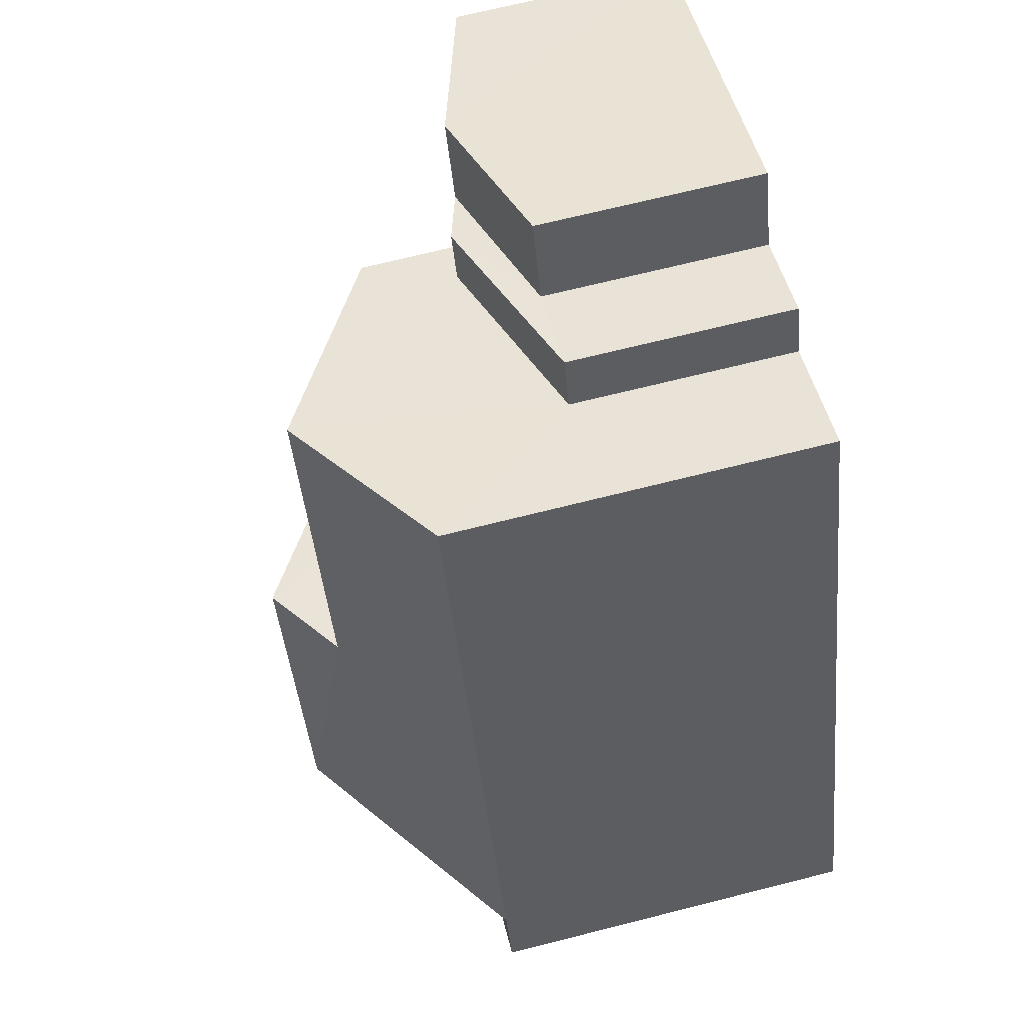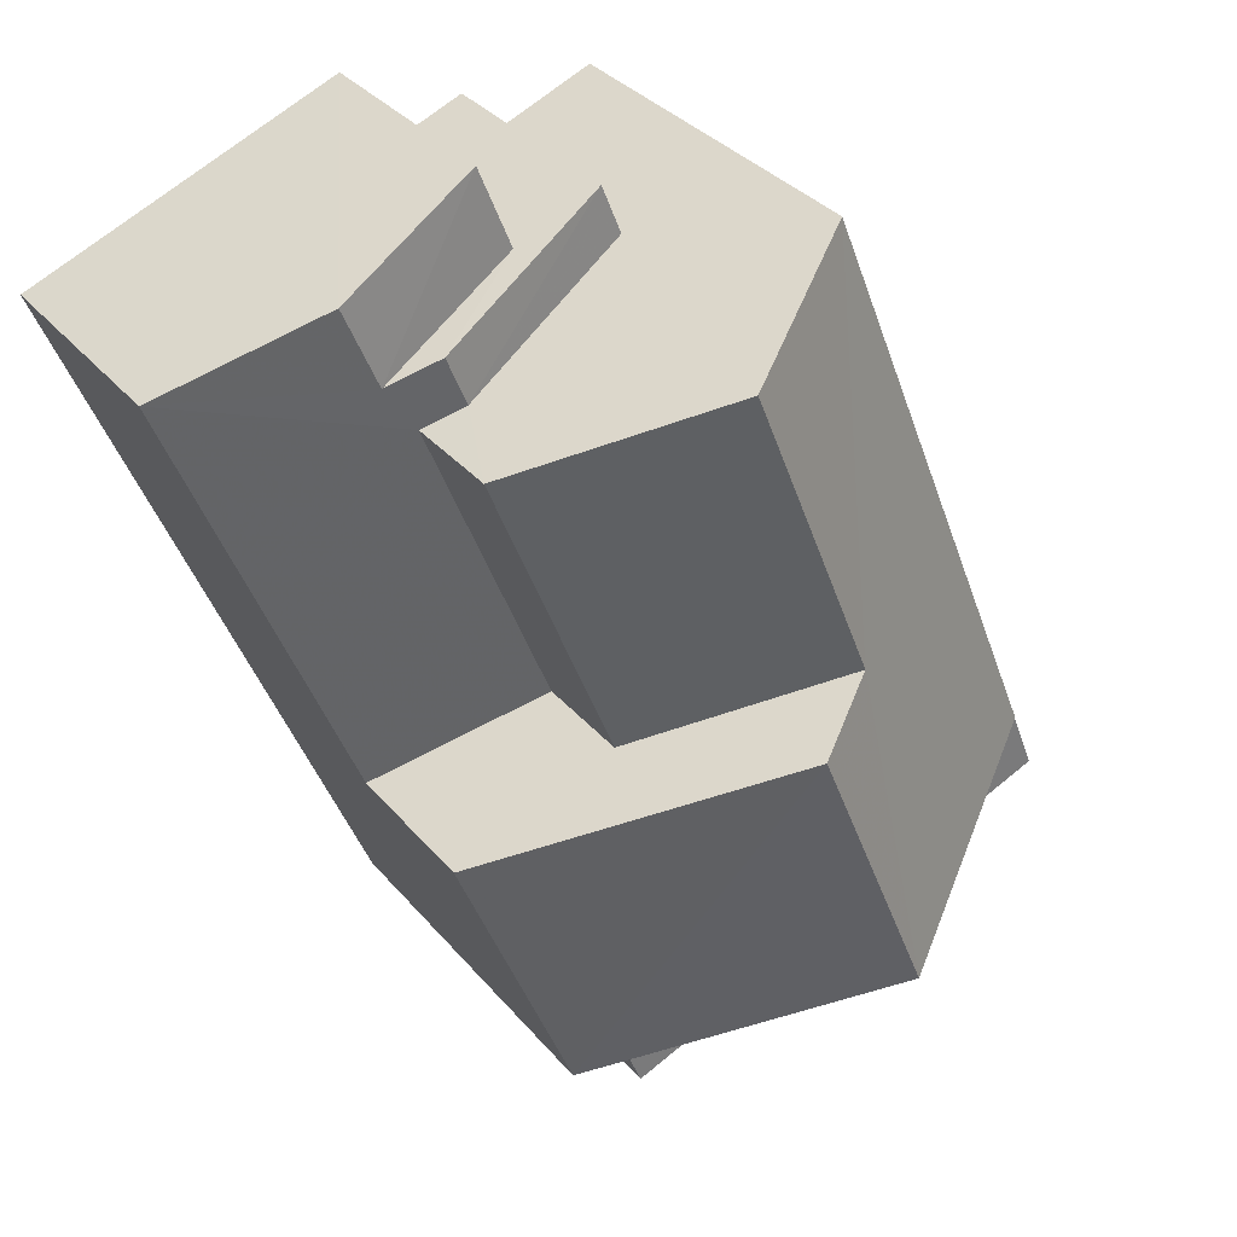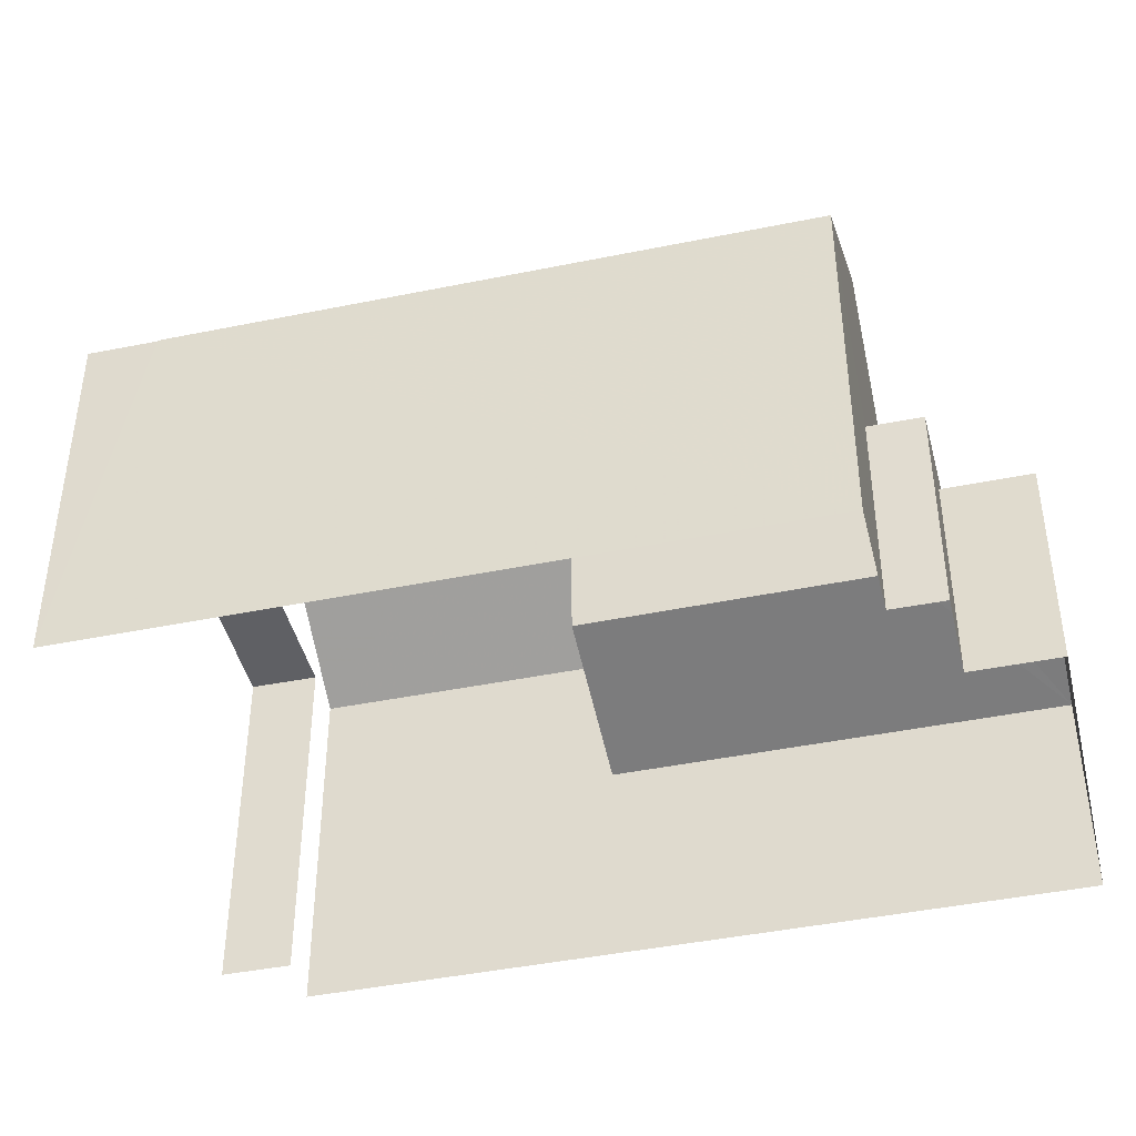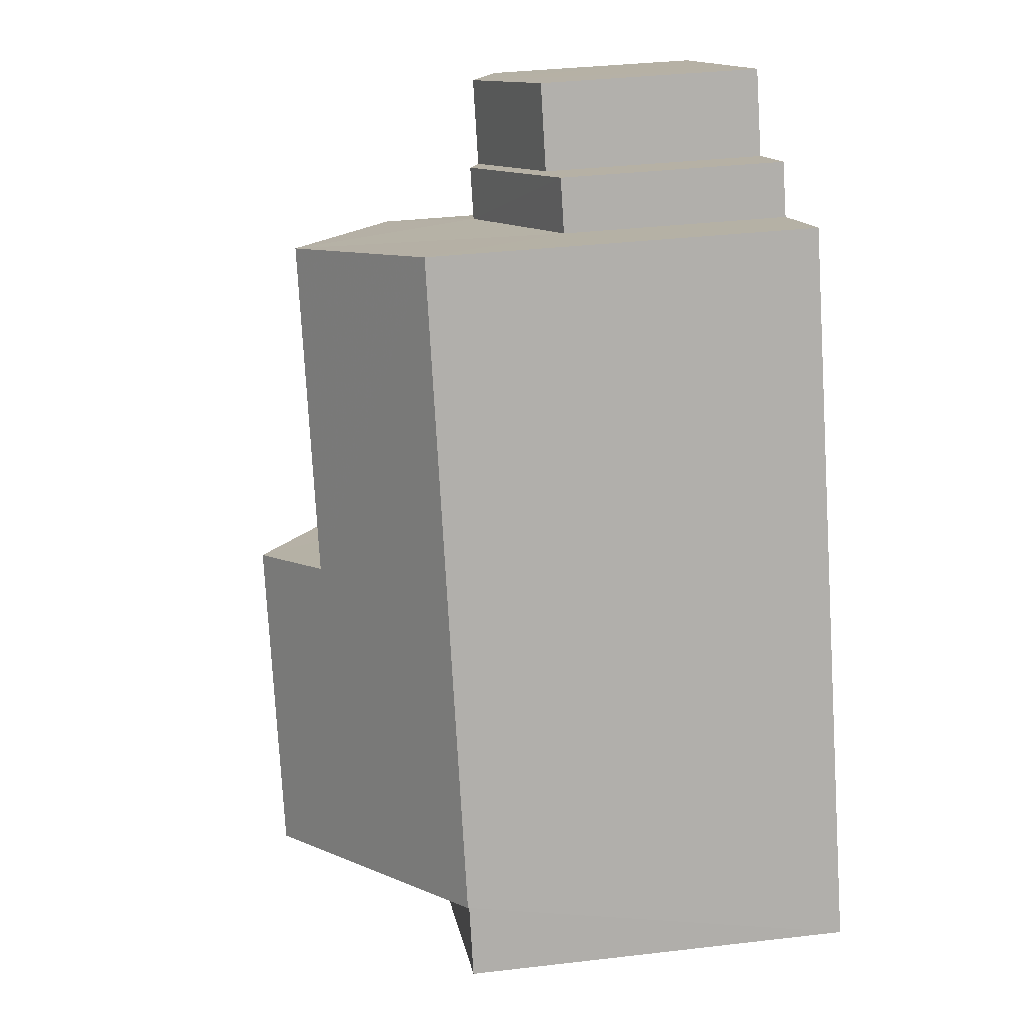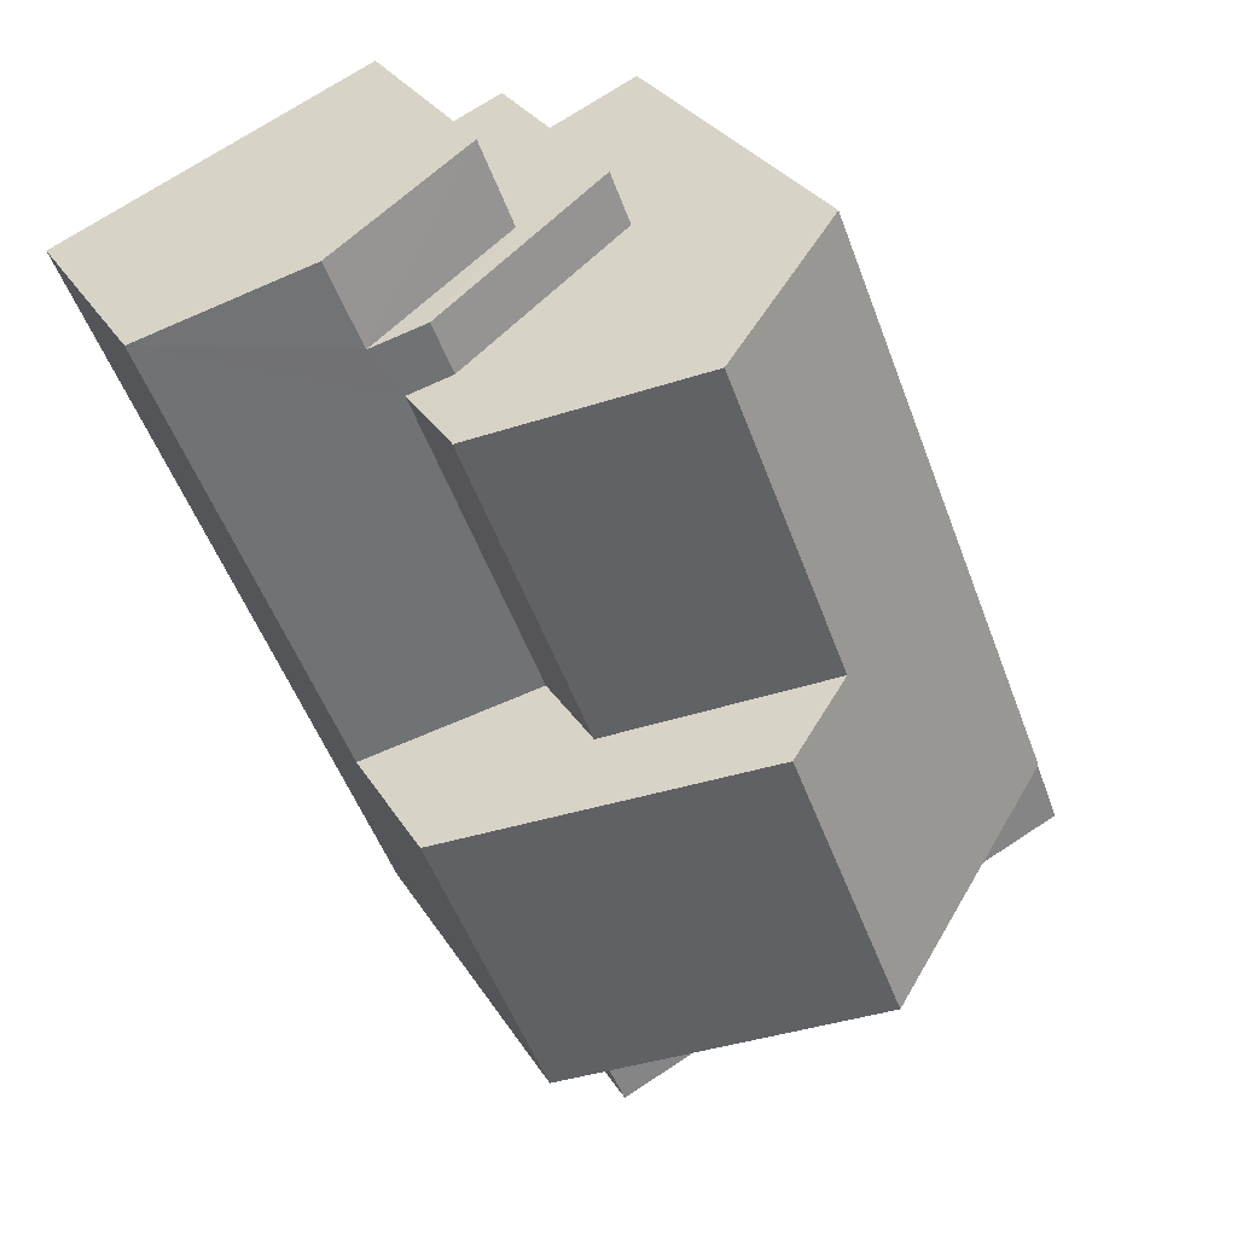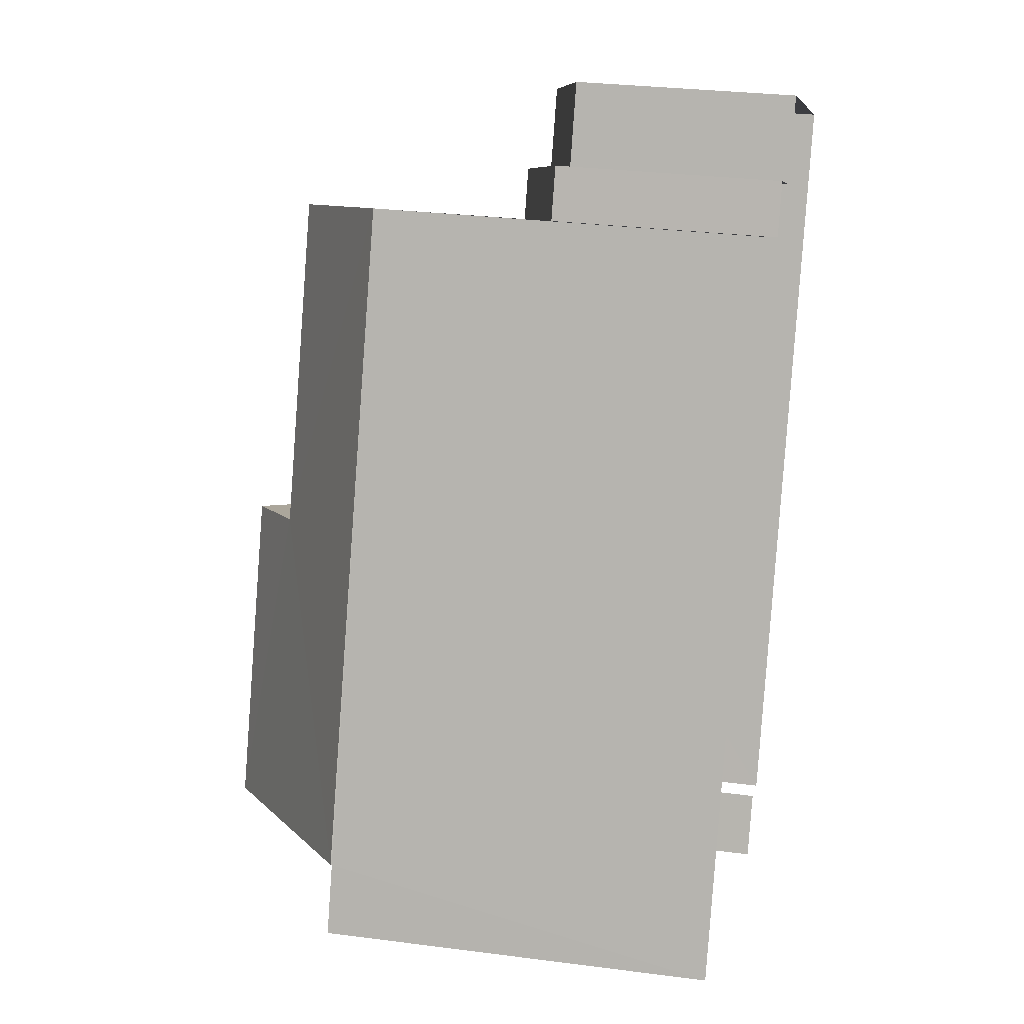
<metadata>
{"format":"obj","ext":"obj","renderer":"f3d","projection":"perspective","resolution":1024,"background":"white","views":[{"elev":69.8,"azim":75.9,"up":"+Y"},{"elev":33.7,"azim":-33.5,"up":"+Y"},{"elev":-43.7,"azim":125.5,"up":"+Z"},{"elev":34.4,"azim":81.0,"up":"+Y"},{"elev":29.0,"azim":-25.5,"up":"+Y"},{"elev":28.6,"azim":101.1,"up":"+Y"}]}
</metadata>
<code>
v -2.249e+05 -1.284e+05 13.04
v -2.249e+05 -1.284e+05 13.04
v -2.249e+05 -1.284e+05 13.04
v -2.249e+05 -1.284e+05 13.04
v -2.249e+05 -1.284e+05 13.04
v -2.249e+05 -1.284e+05 13.04
v -2.249e+05 -1.284e+05 13.04
v -2.249e+05 -1.284e+05 13.04
v -2.249e+05 -1.284e+05 13.04
v -2.249e+05 -1.284e+05 13.04
v -2.249e+05 -1.284e+05 19.04
v -2.249e+05 -1.284e+05 20.79
v -2.249e+05 -1.284e+05 19.04
v -2.249e+05 -1.284e+05 21.67
v -2.249e+05 -1.284e+05 20.79
v -2.249e+05 -1.284e+05 21.67
v -2.249e+05 -1.284e+05 19.04
v -2.249e+05 -1.284e+05 19.04
v -2.249e+05 -1.284e+05 17.37
v -2.249e+05 -1.284e+05 16.62
v -2.249e+05 -1.284e+05 17.37
v -2.249e+05 -1.284e+05 16.62
v -2.249e+05 -1.284e+05 19.04
v -2.249e+05 -1.284e+05 19.04
v -2.249e+05 -1.284e+05 19.02
v -2.249e+05 -1.284e+05 19.02
v -2.249e+05 -1.284e+05 19.02
v -2.249e+05 -1.284e+05 19.02
v -2.249e+05 -1.284e+05 17.62
v -2.249e+05 -1.284e+05 17.62
v -2.249e+05 -1.284e+05 17.42
v -2.249e+05 -1.284e+05 17.42
v -2.249e+05 -1.284e+05 16.62
v -2.249e+05 -1.284e+05 16.62
v -2.249e+05 -1.284e+05 16.62
v -2.249e+05 -1.284e+05 16.62
f 1 2 3
f 4 5 6
f 2 7 8
f 5 9 3
f 8 10 6
f 3 2 8
f 8 6 5
f 3 8 5
f 27 7 2
f 27 26 7
f 13 14 25
f 25 14 28
f 8 28 10
f 28 14 17
f 10 28 17
f 11 12 13
f 13 12 14
f 11 15 12
f 14 12 16
f 17 16 18
f 17 14 16
f 19 20 21
f 19 22 20
f 23 15 24
f 23 12 15
f 25 26 27
f 25 28 26
f 29 30 31
f 32 31 33
f 33 31 34
f 34 19 21
f 31 30 19
f 34 31 19
f 29 35 36
f 30 29 36
f 35 9 36
f 35 3 9
f 31 23 24
f 31 32 23
f 1 3 35
f 1 35 11
f 11 35 15
f 29 31 24
f 15 29 24
f 35 29 15
f 25 1 11
f 11 13 25
f 2 1 25
f 27 2 25
f 9 22 36
f 36 22 30
f 9 5 22
f 30 22 19
f 5 4 20
f 22 5 20
f 16 23 18
f 33 18 32
f 16 12 23
f 18 23 32
f 28 7 26
f 28 8 7
f 34 6 33
f 18 33 17
f 17 33 10
f 33 6 10
f 20 4 21
f 4 6 21
f 6 34 21

</code>
